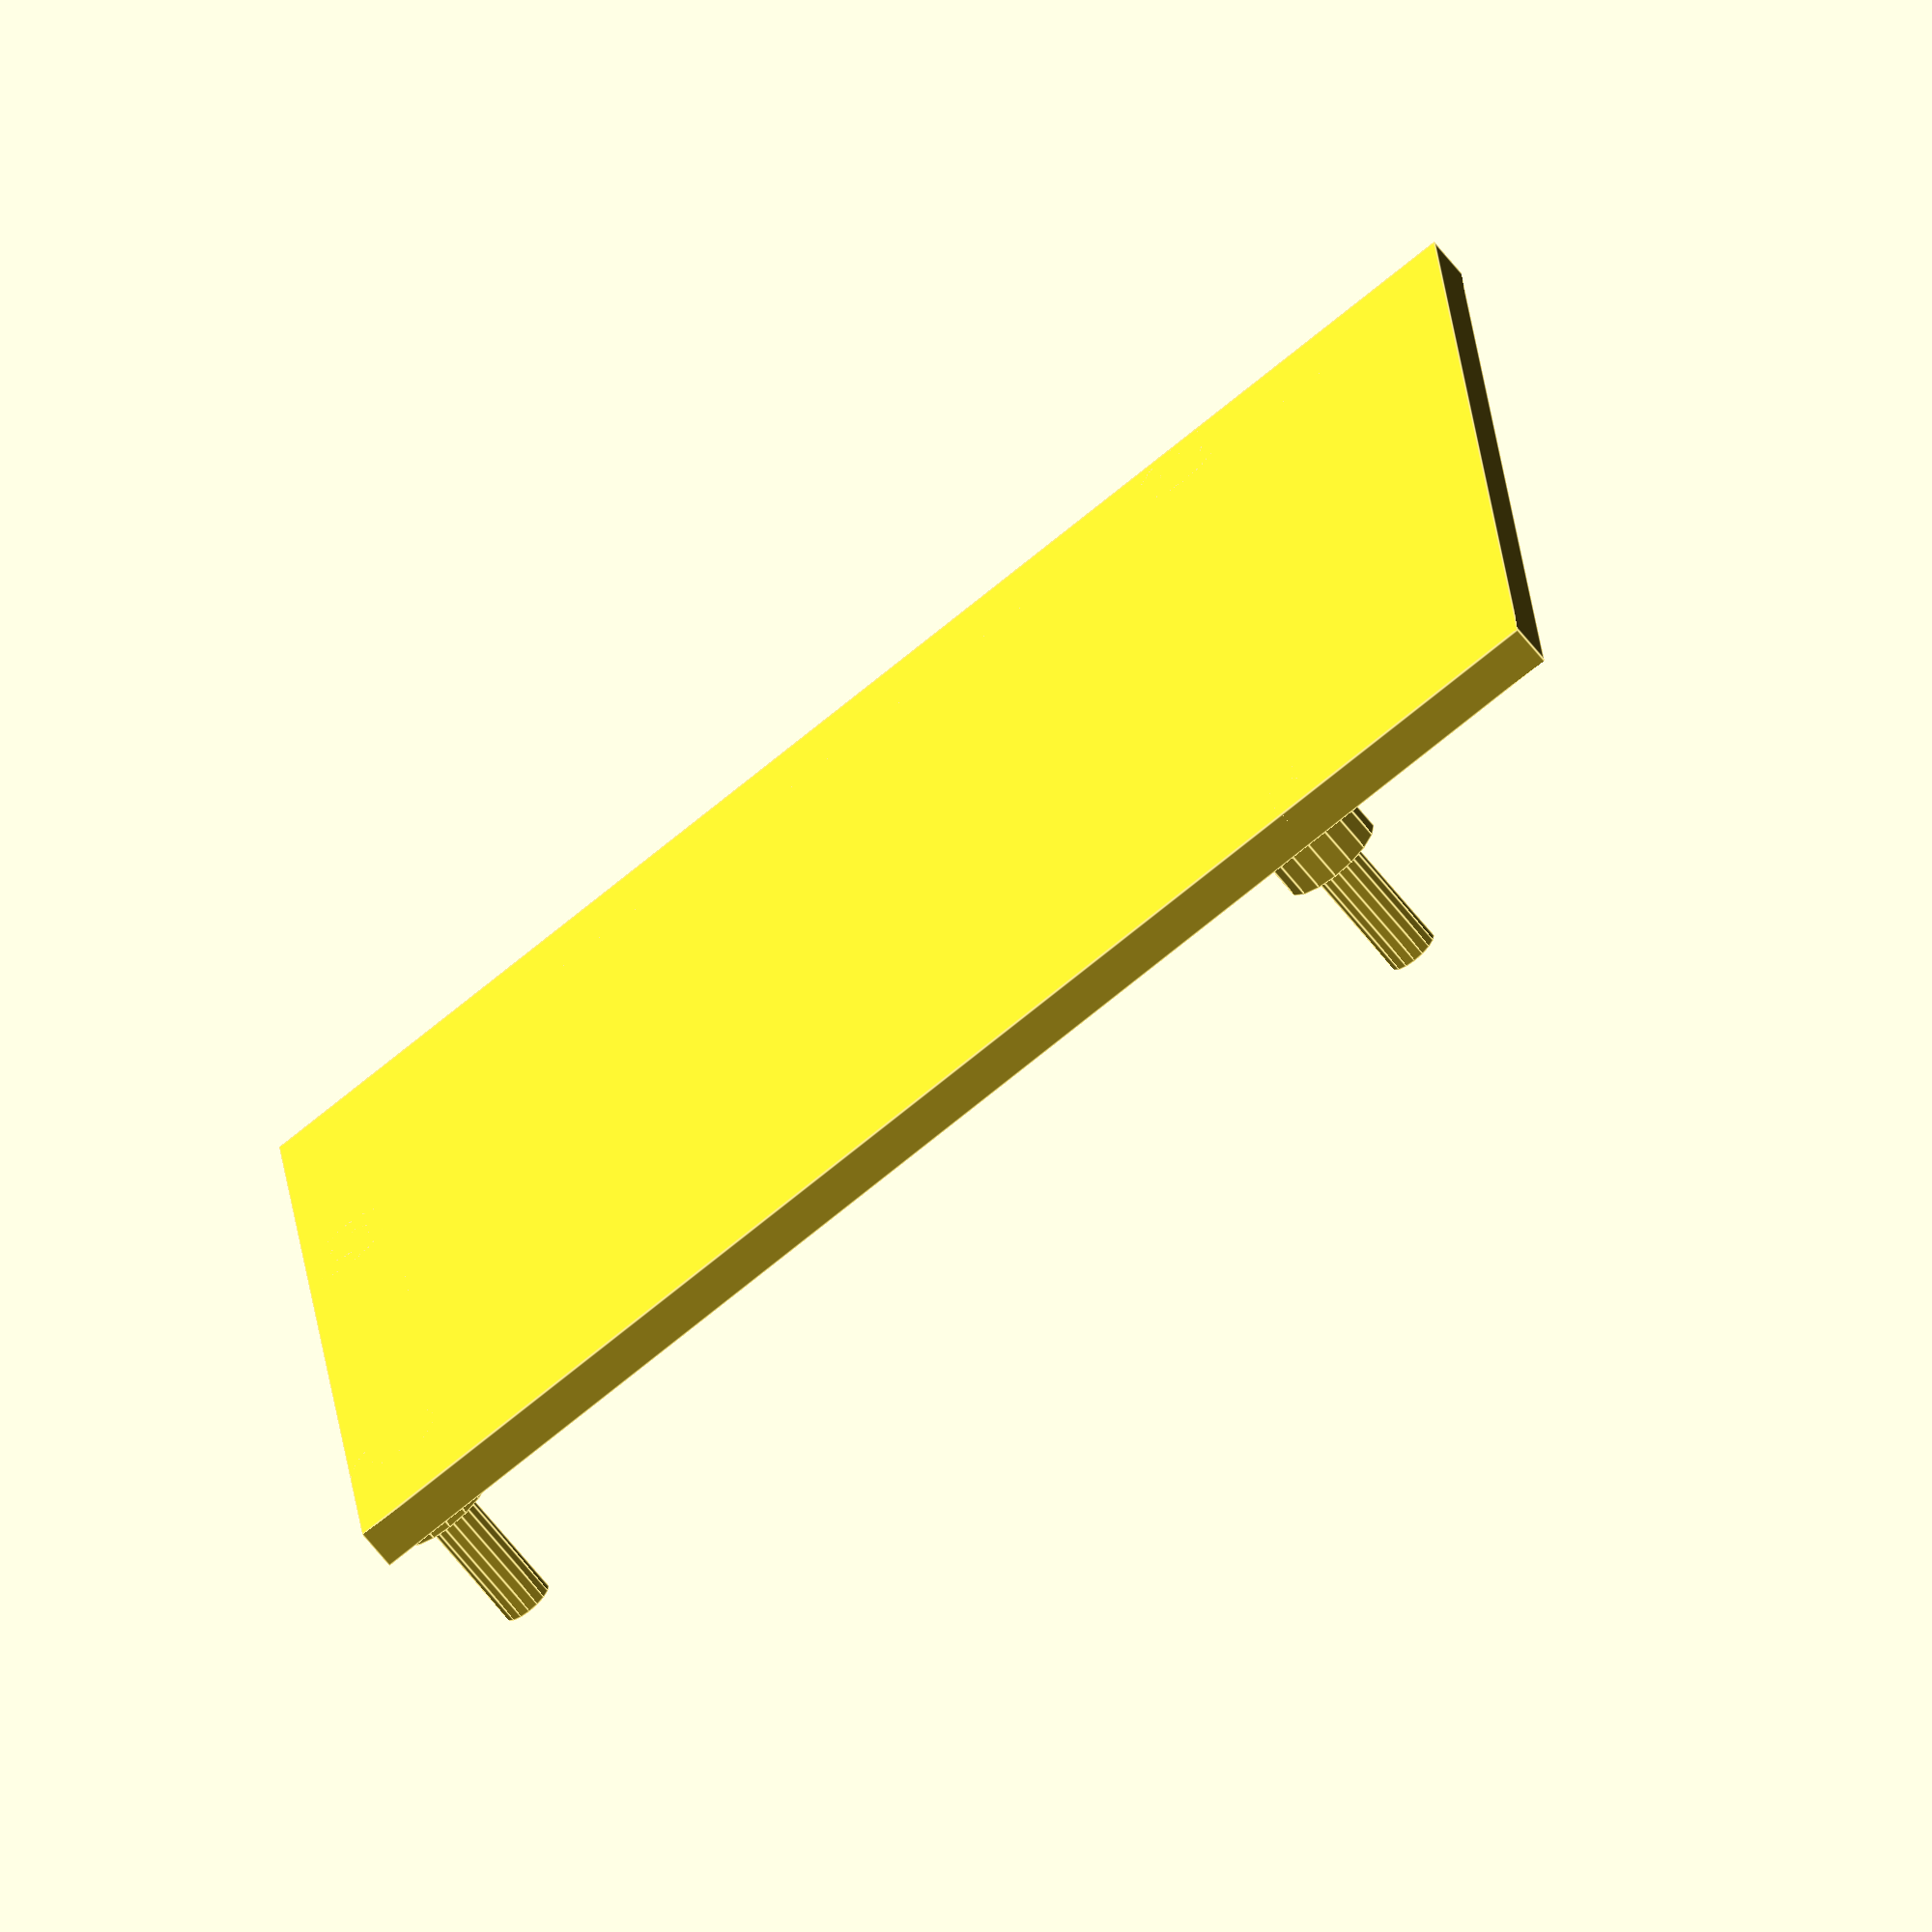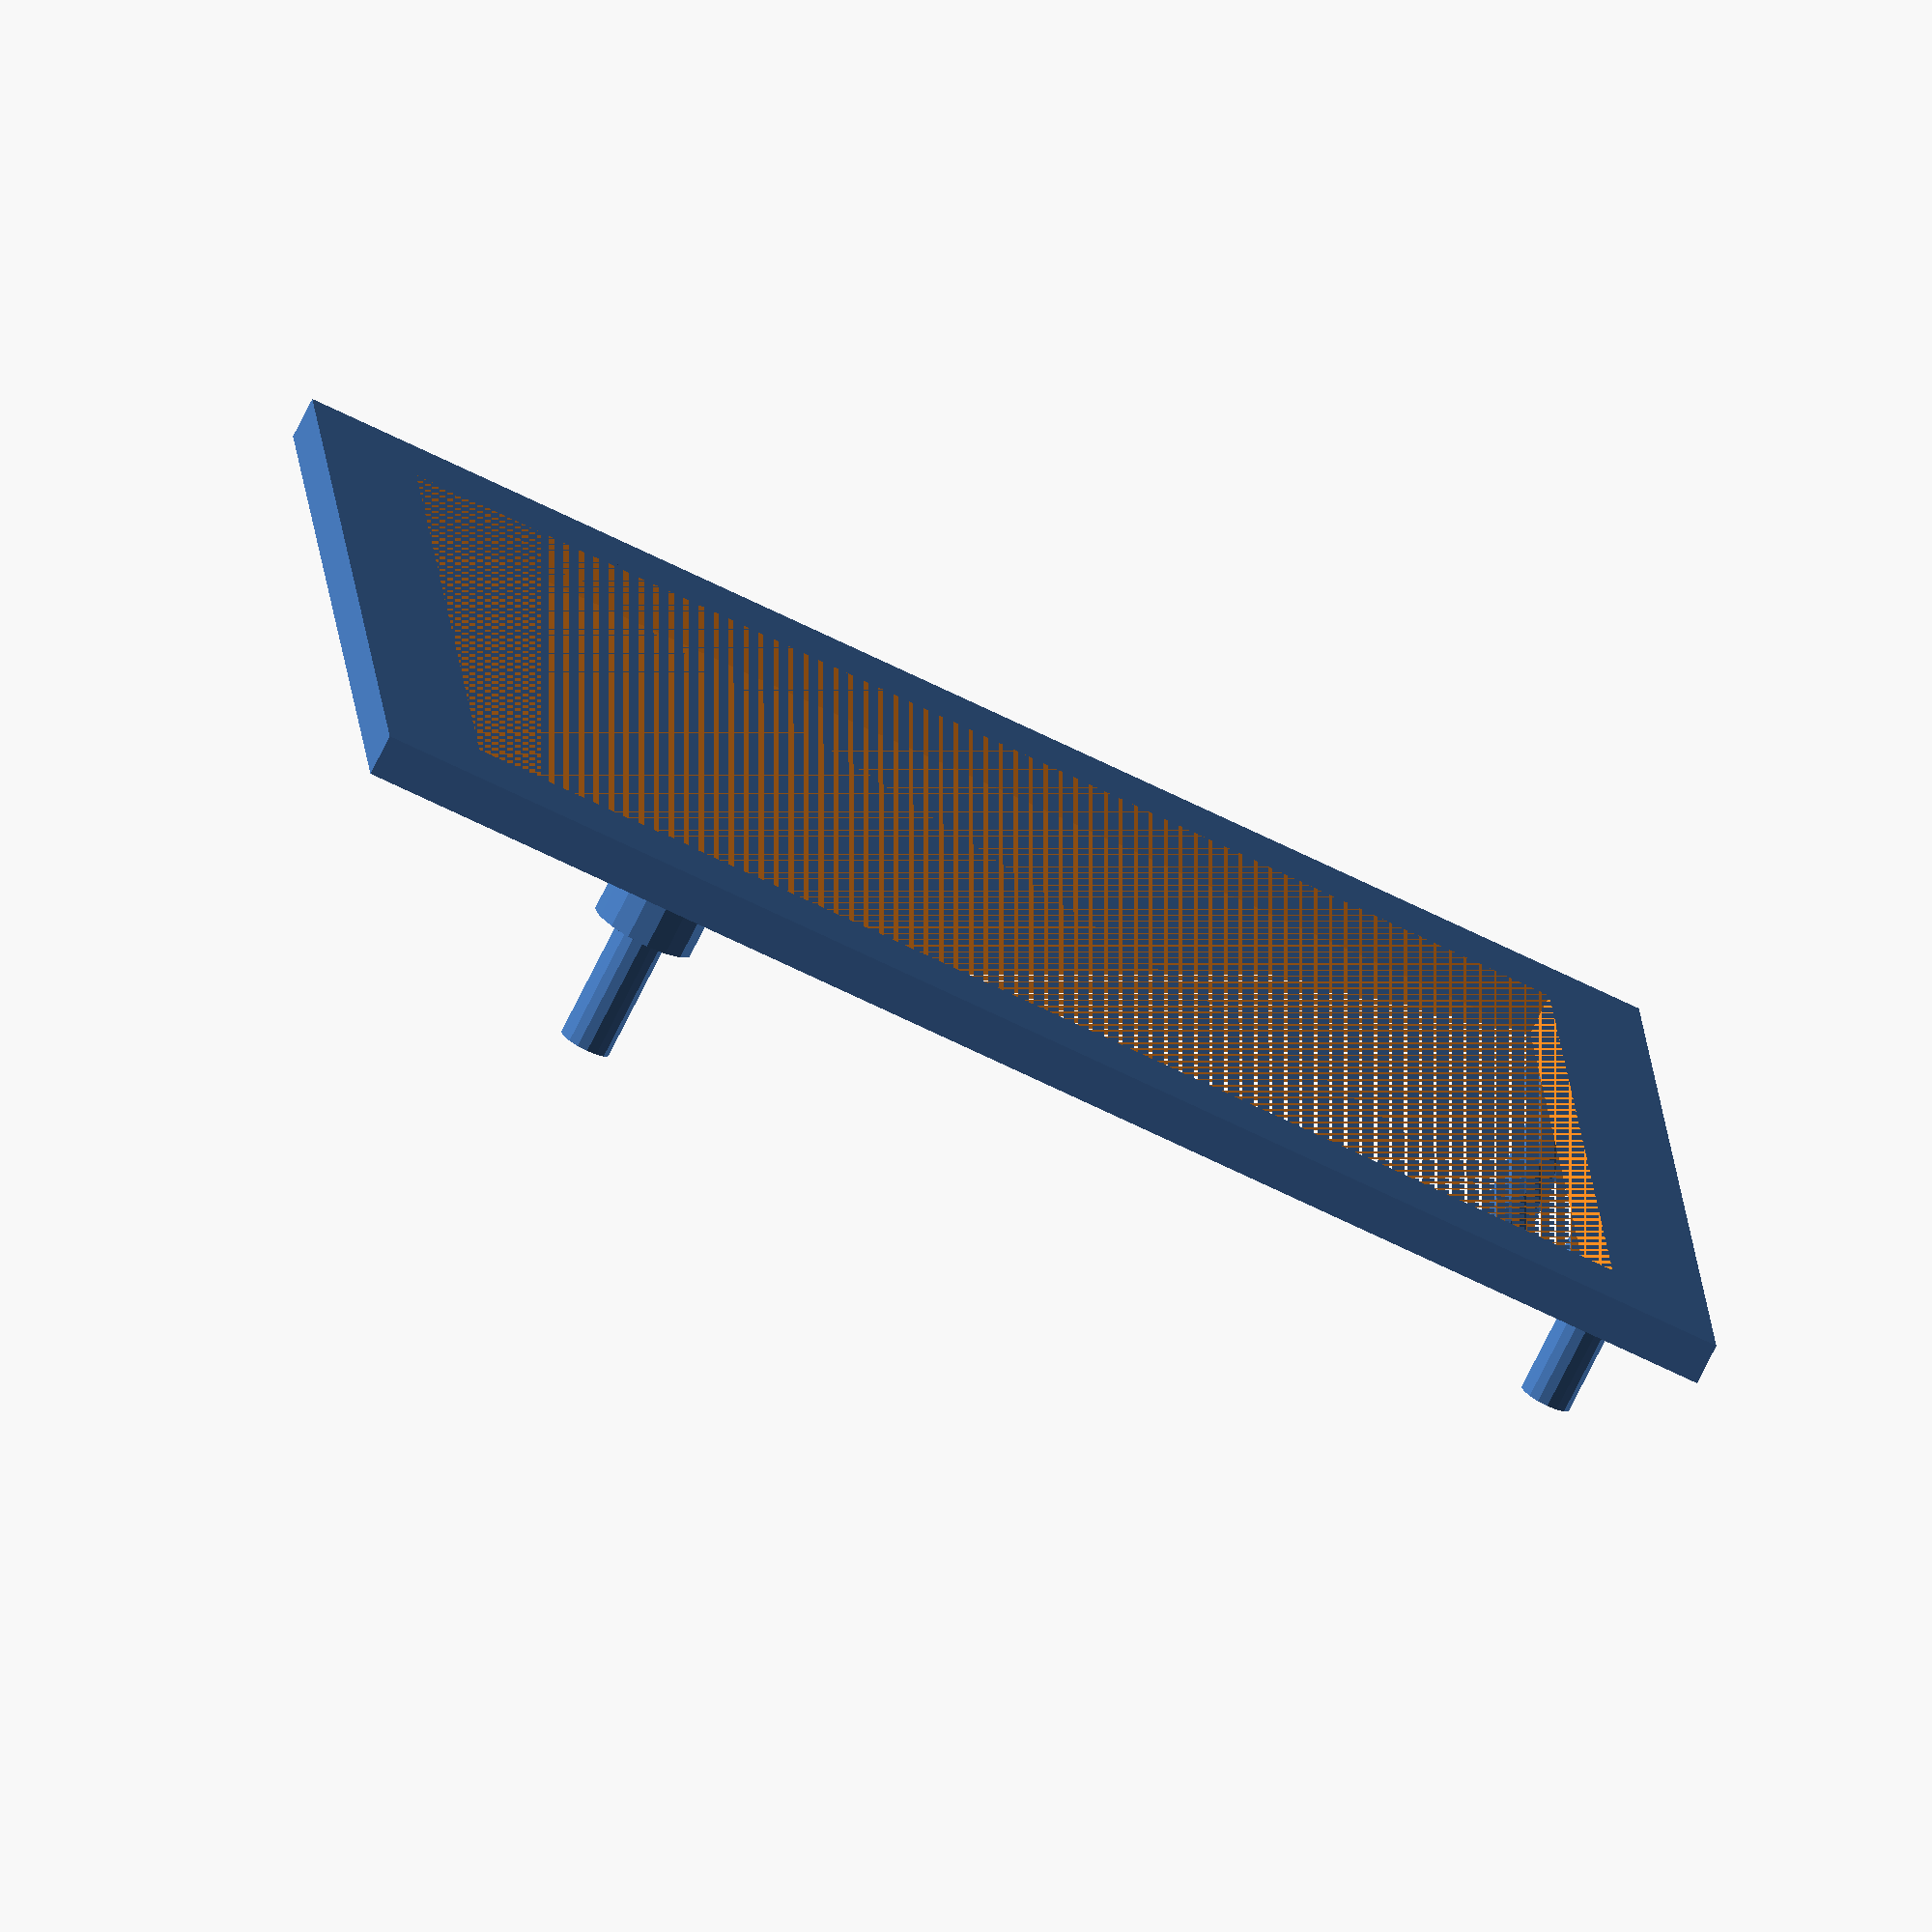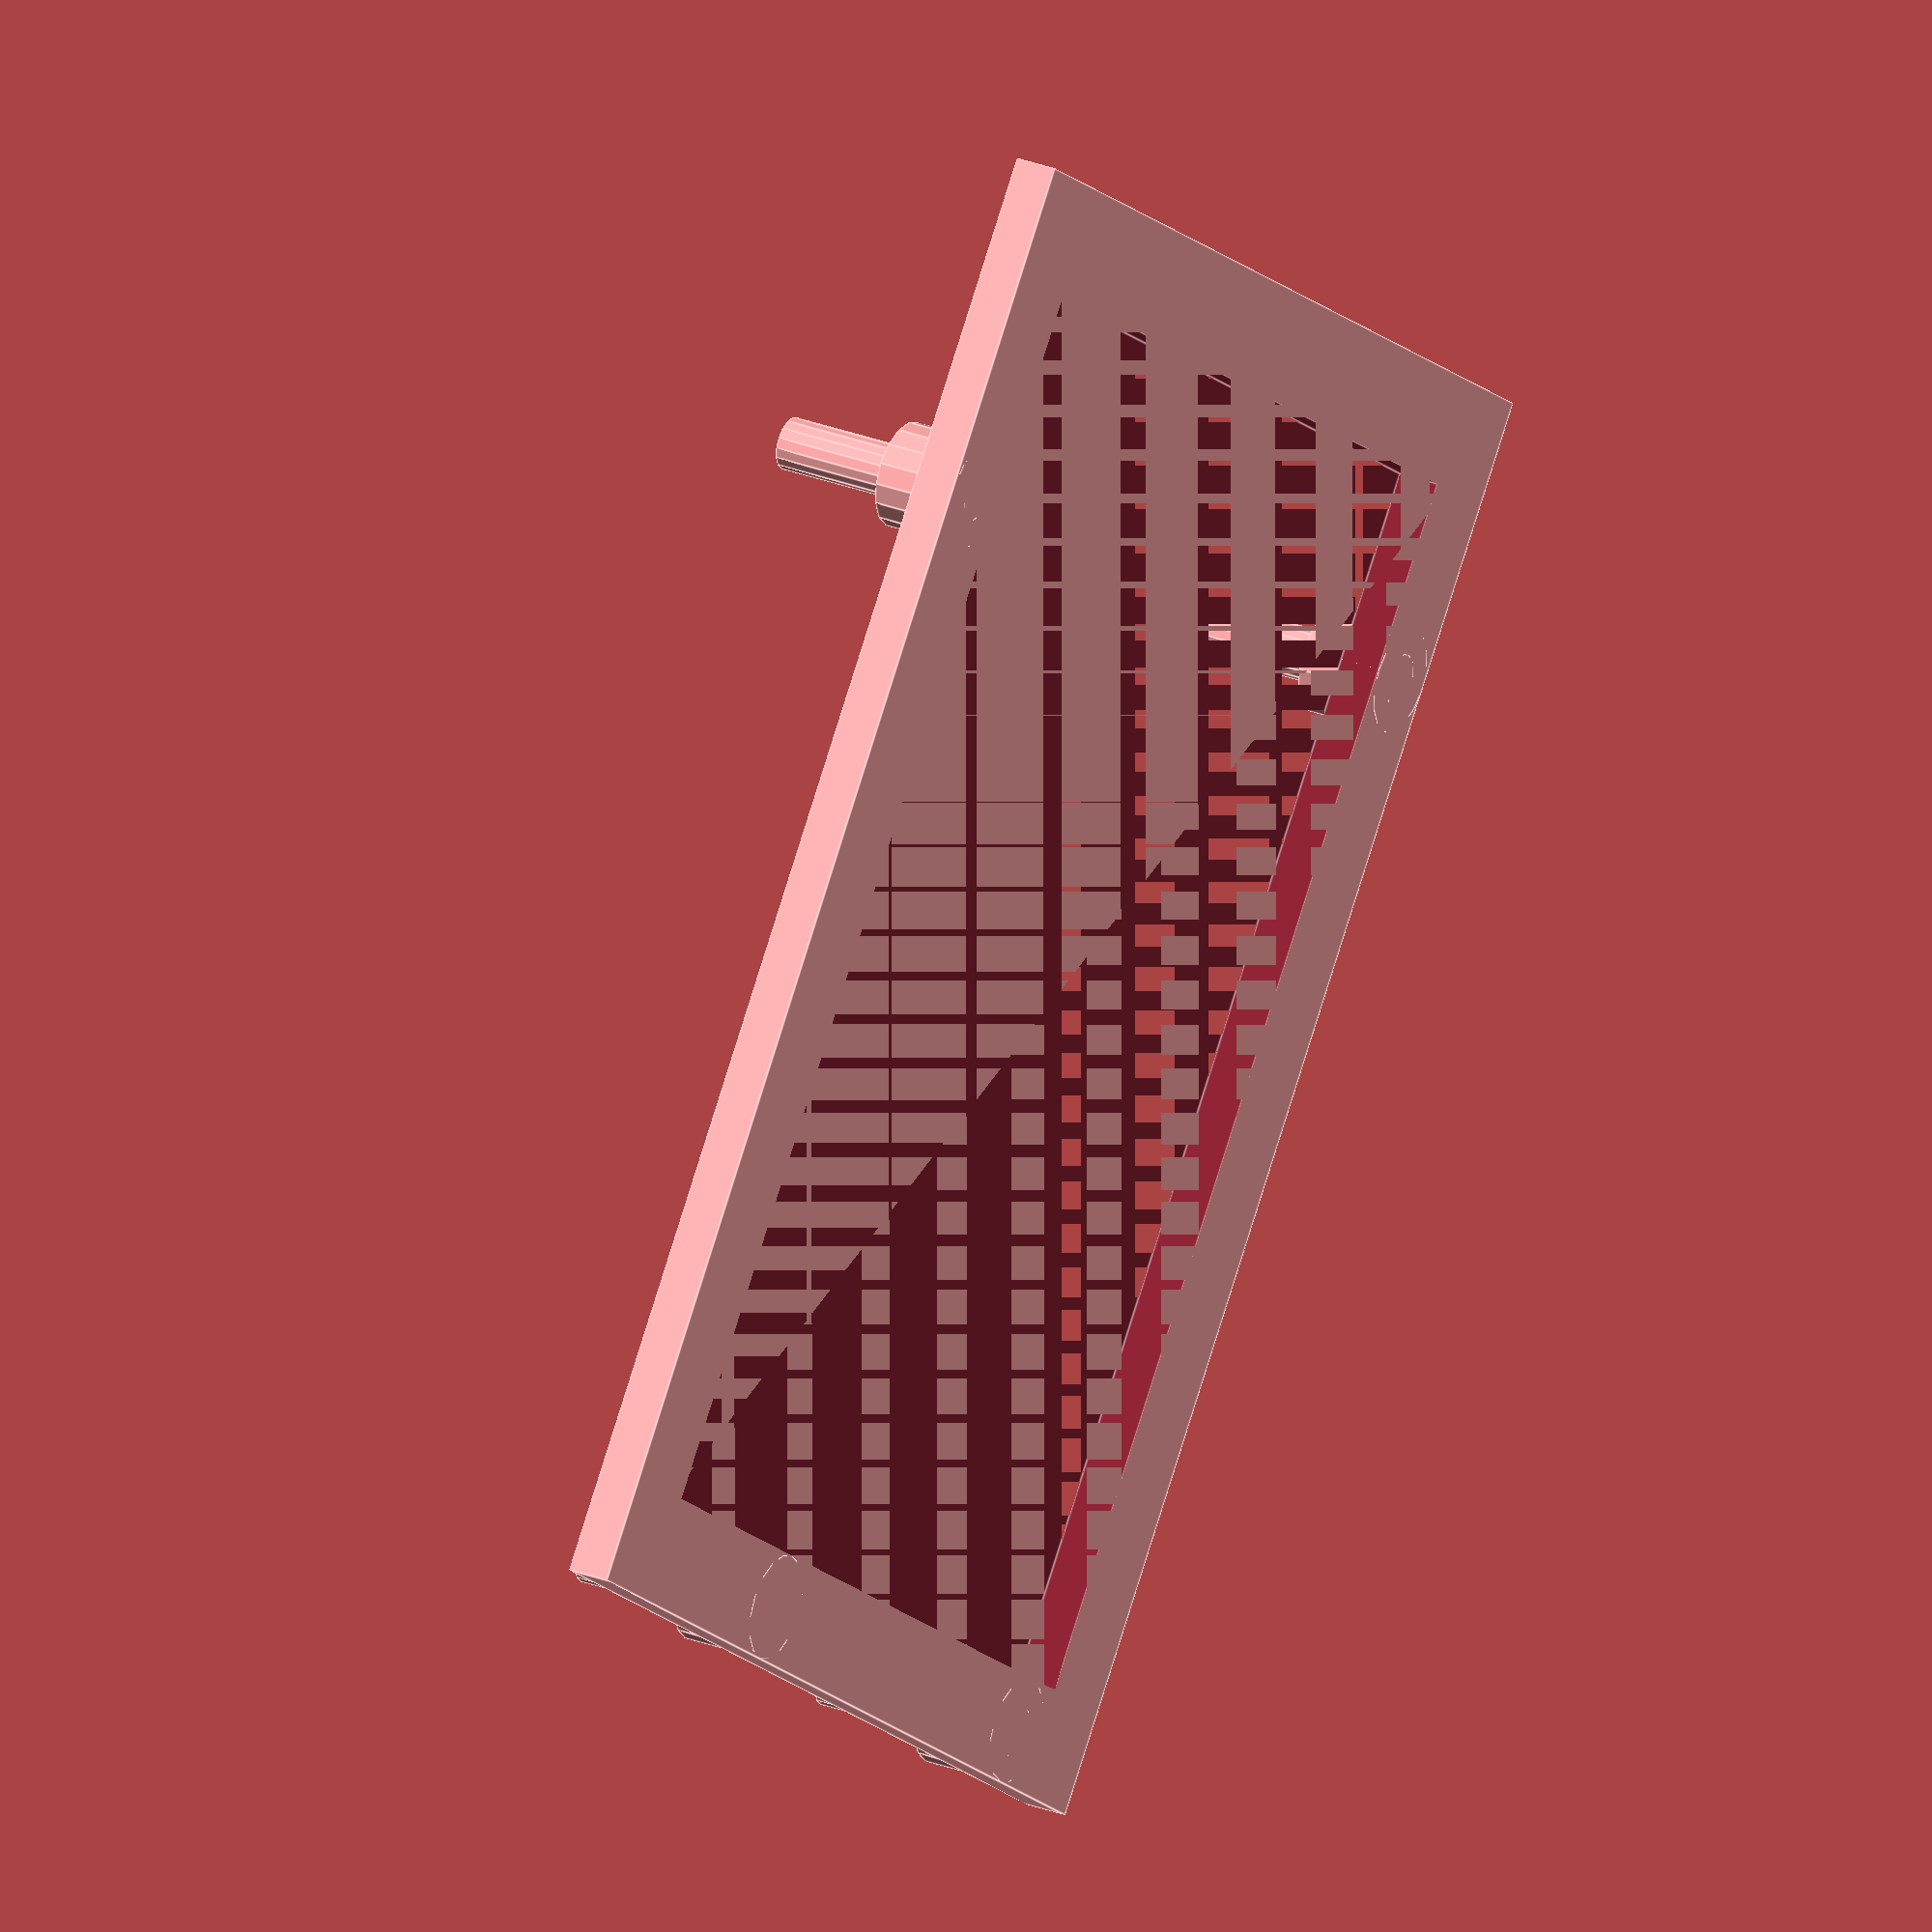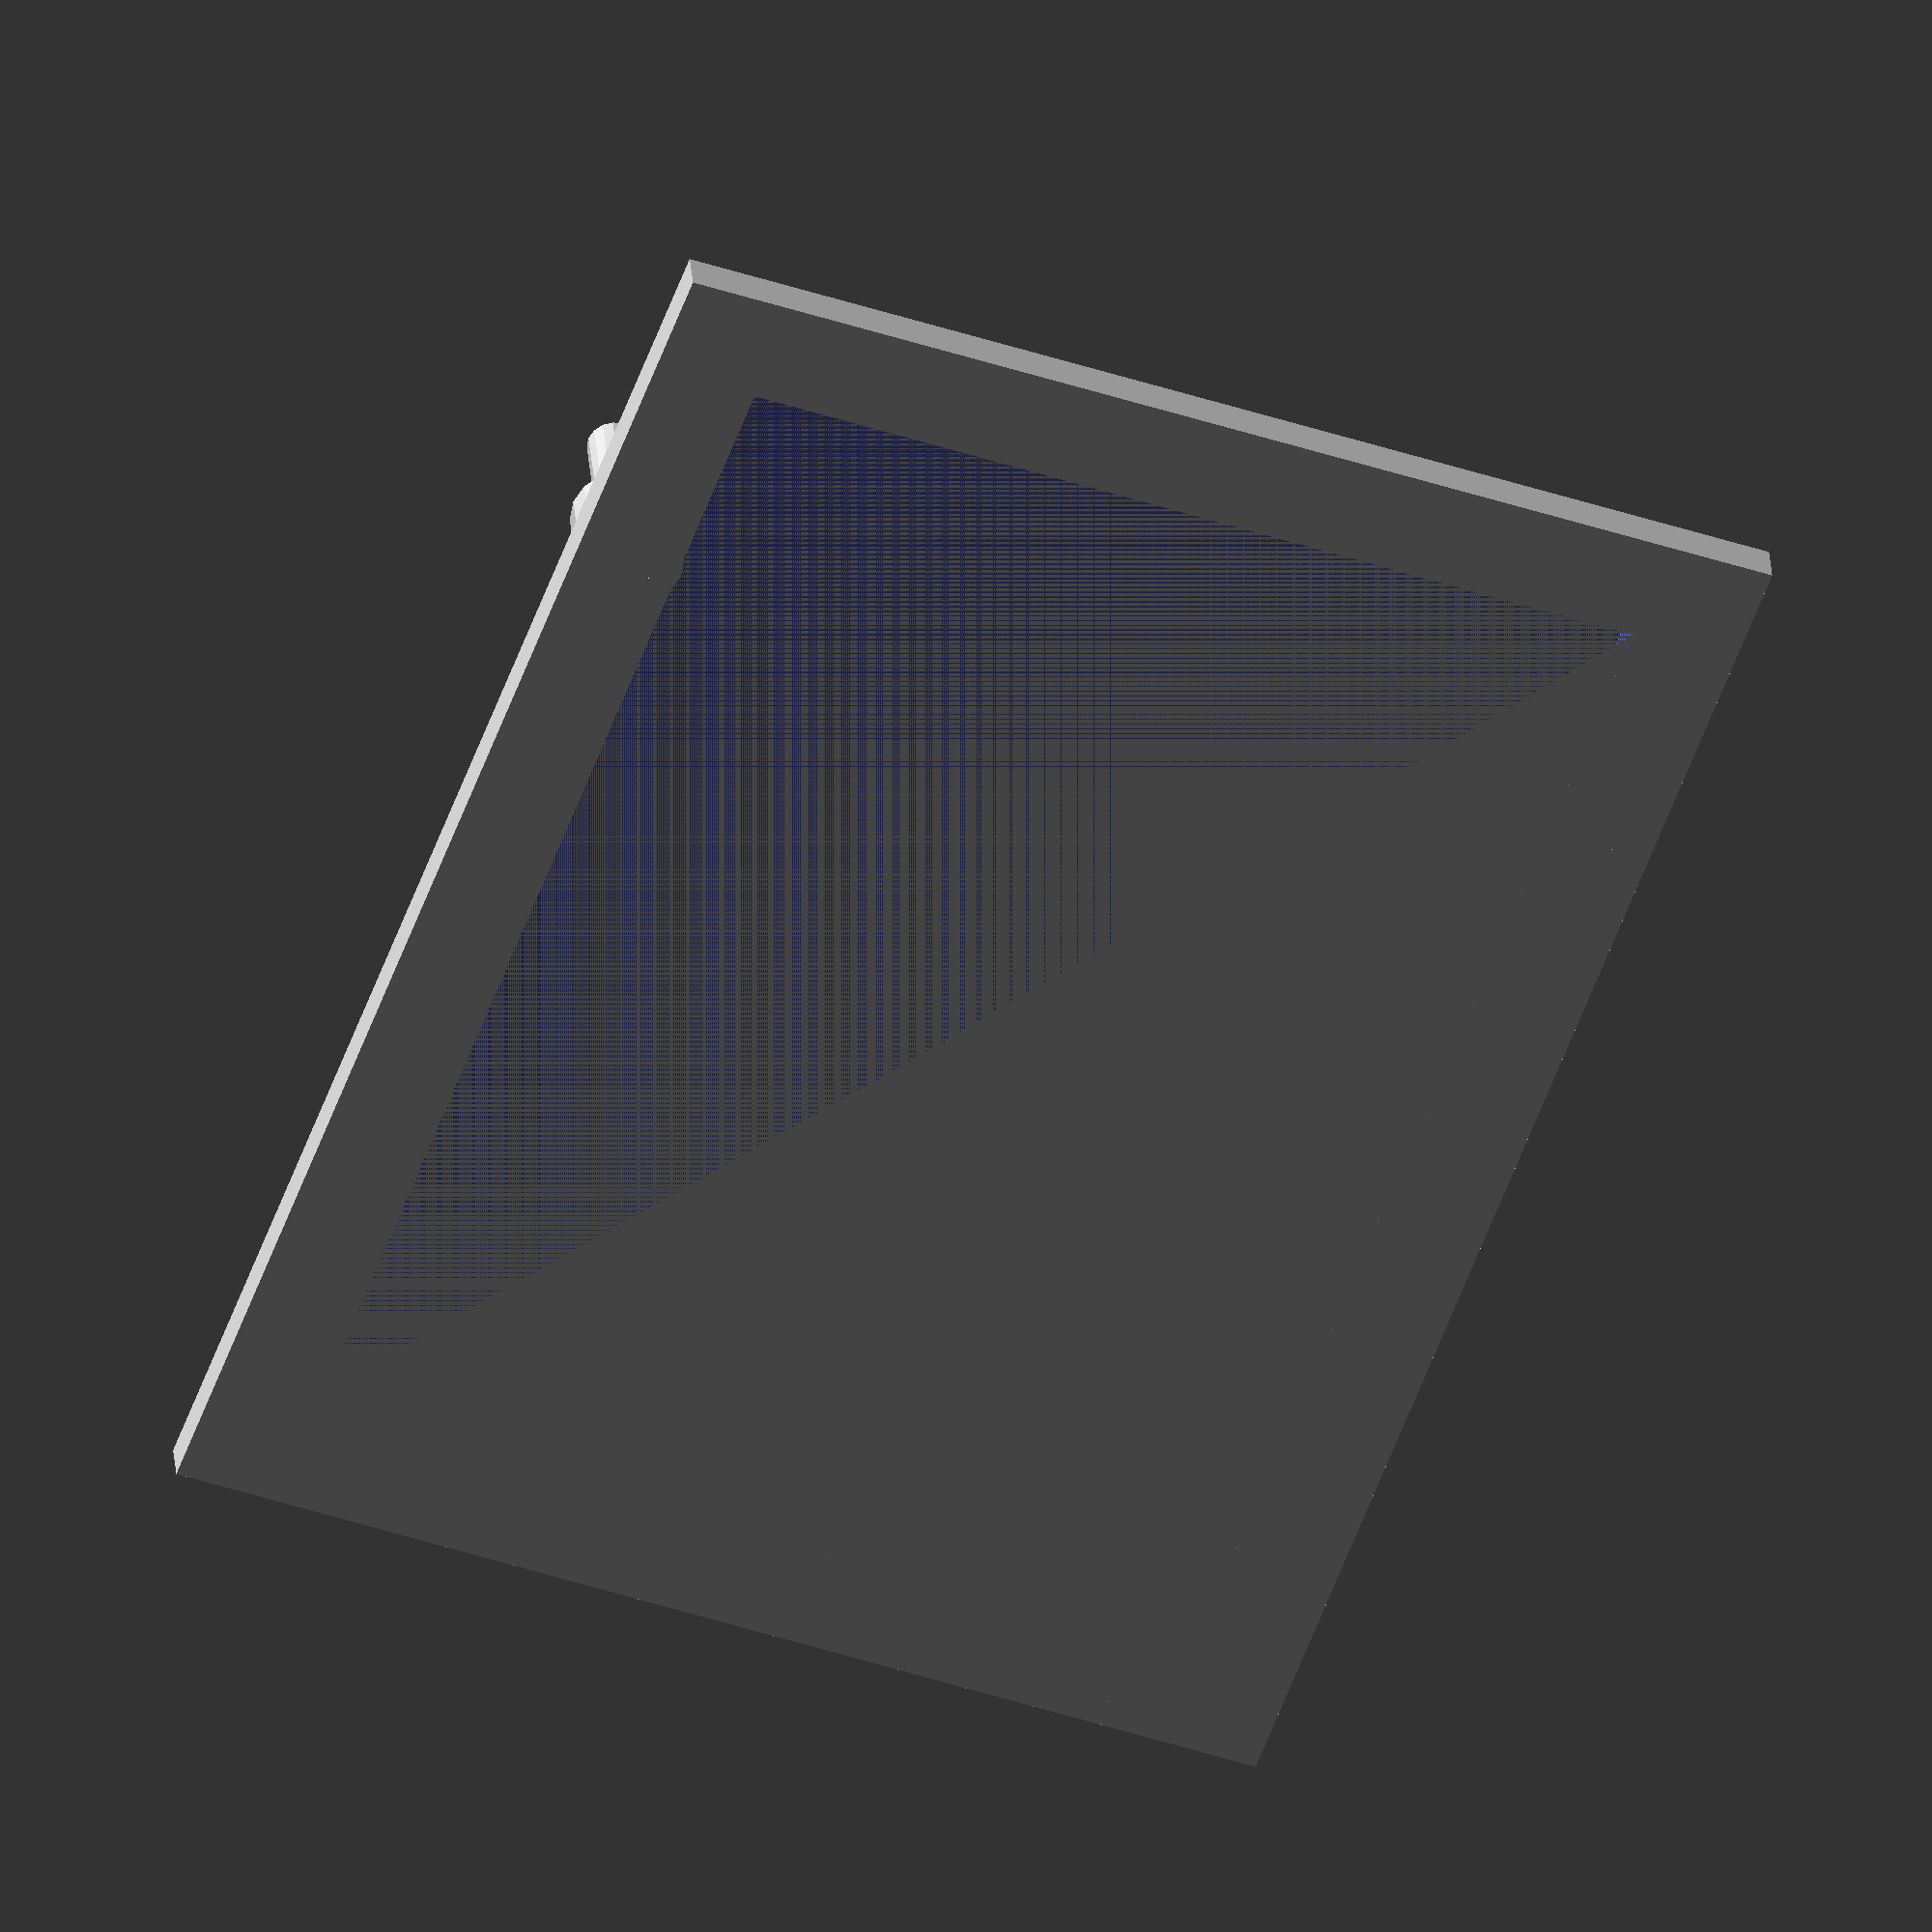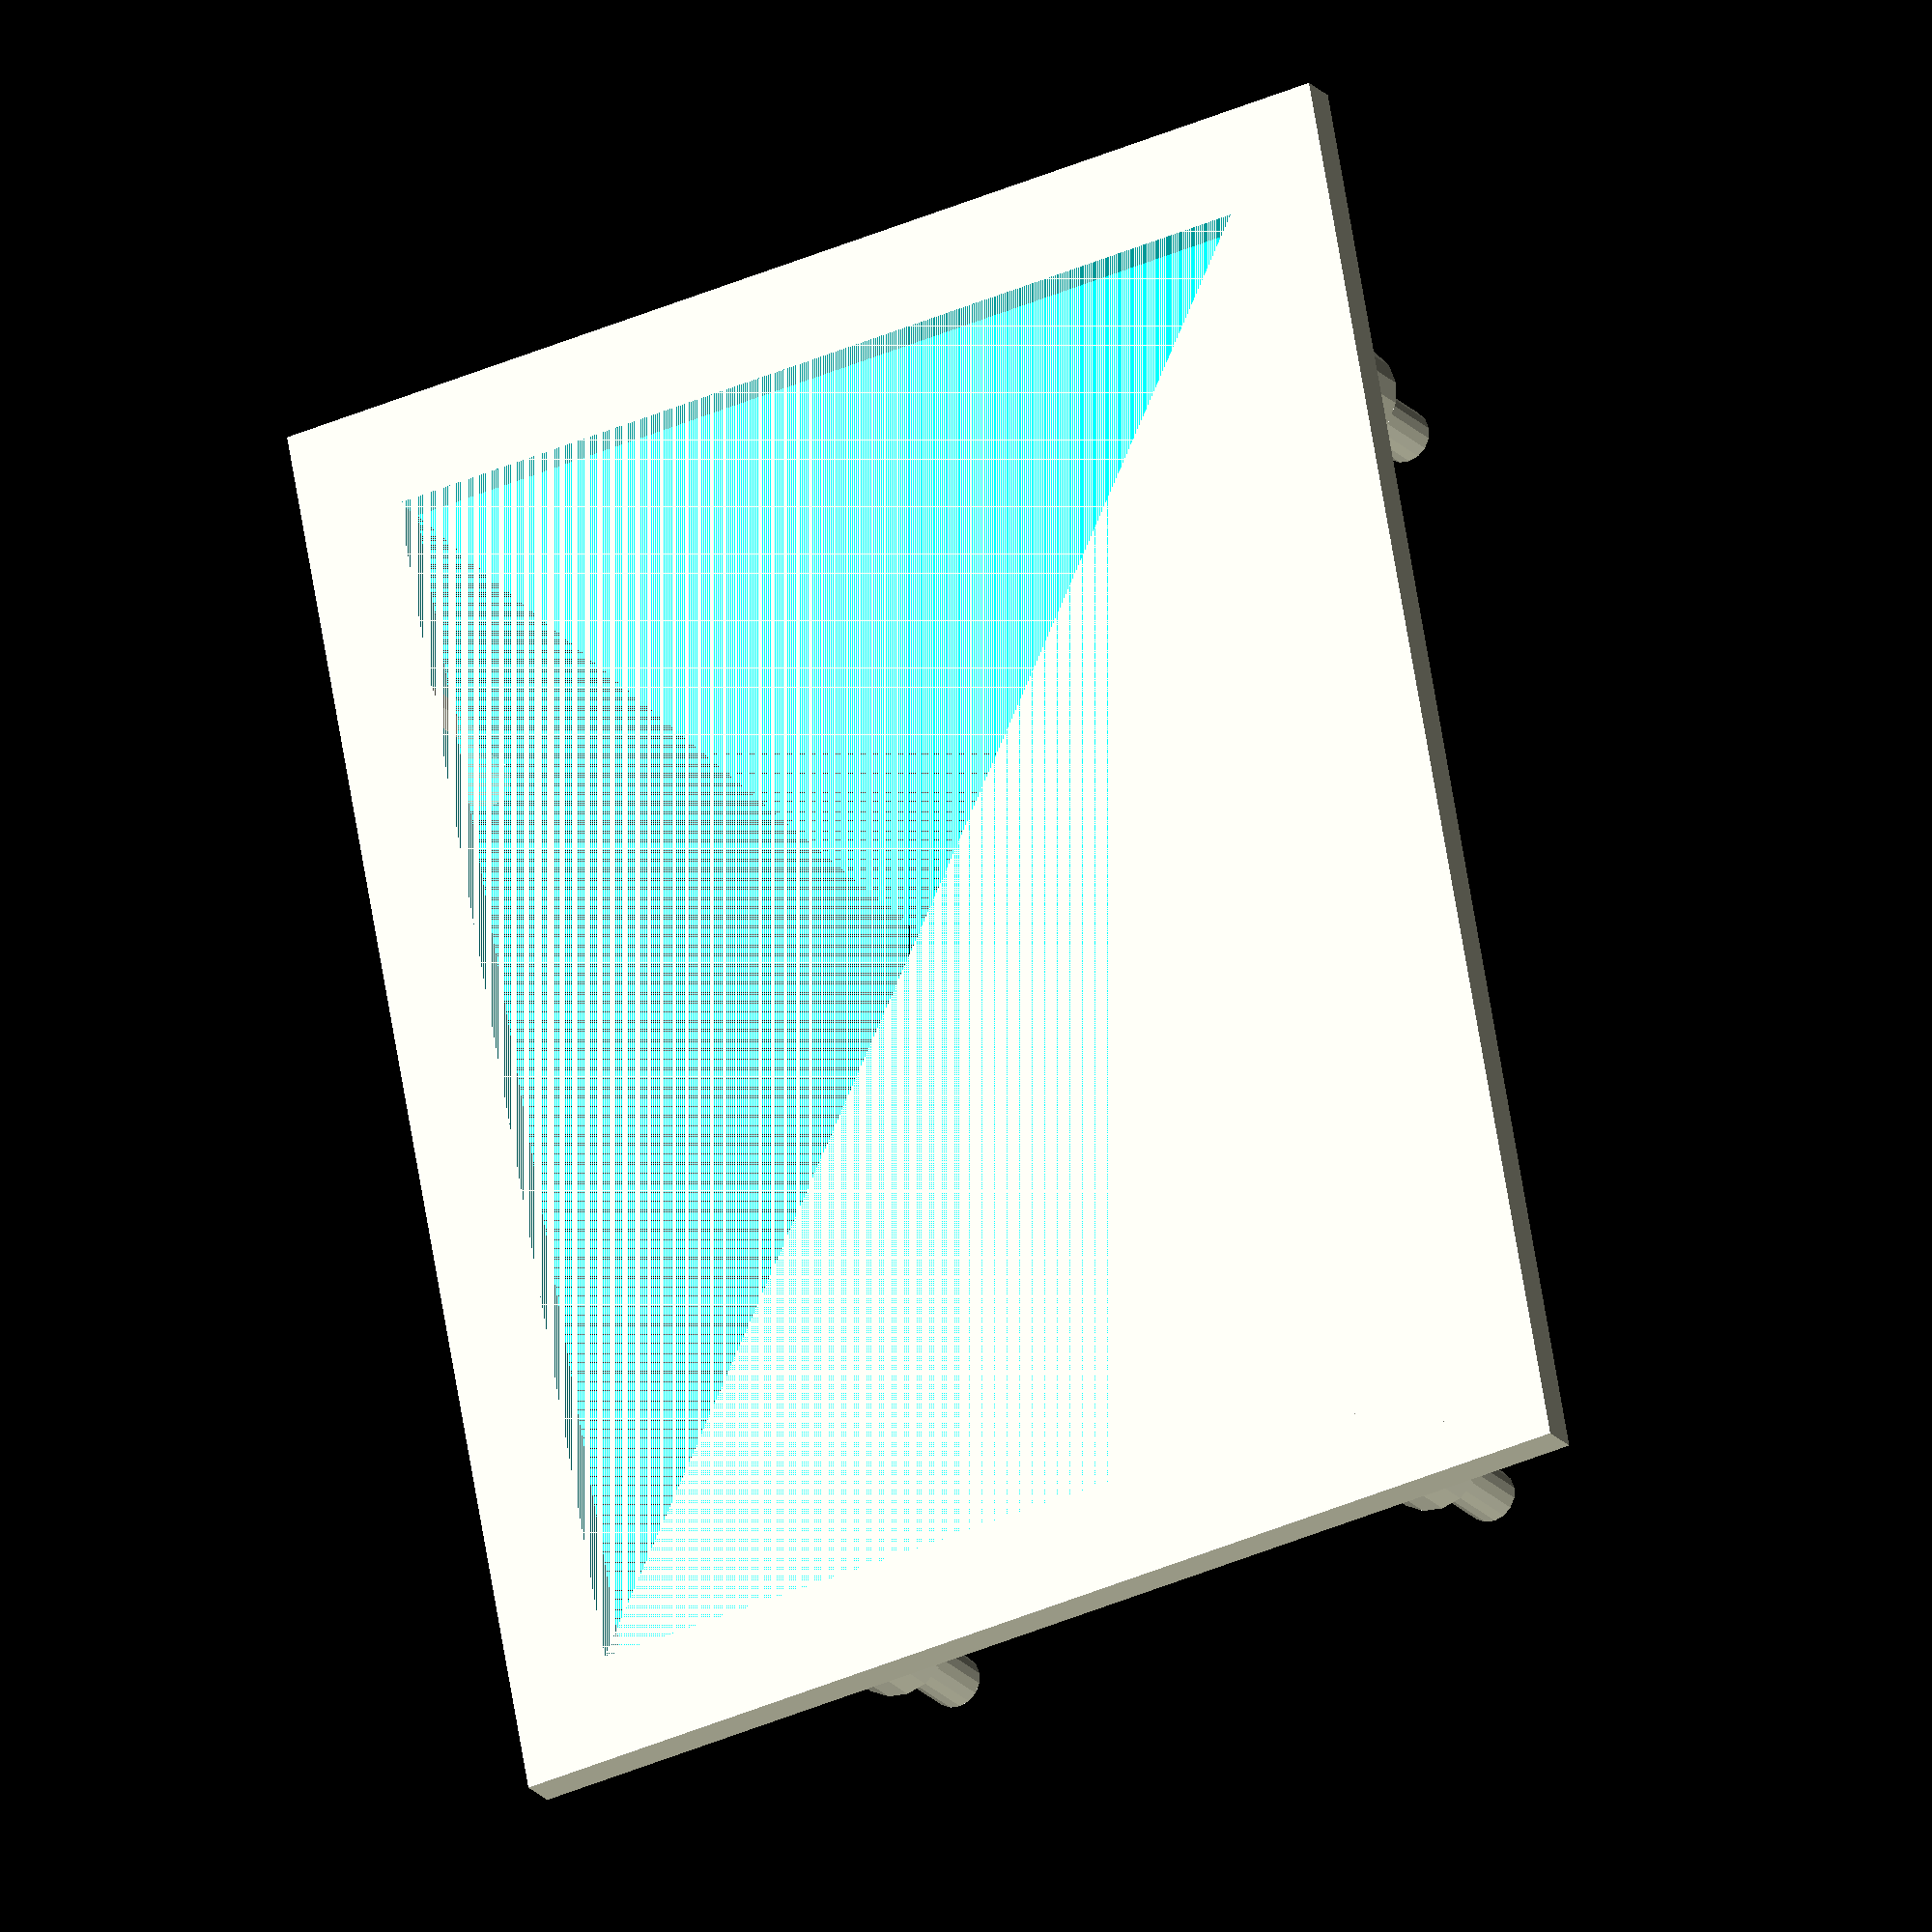
<openscad>
// Minimalist tray for Arduino and Arduino-like boards, to stop them sliding all
// over the desk.

// Measurements from https://blog.protoneer.co.nz/arduino-uno-and-mega-dimensions/
// Not actually tested yet but you get the idea.

$fn=16;

// Tweak the sizes here to make it push fit.
module pin() {
    cylinder(h=10,d=2.5);
    cylinder(h=4,d=5);
}

translate([14,2.5,0]) pin();
translate([15.3,2.5+5.1+27.9+15.2,0]) pin();
translate([14+1.3+50.8, 2.5+5.1, 0]) pin();
translate([14+1.3+50.8, 2.5+5.1+27.9]) pin();

difference() {
    cube([68.6,53.3,2]);
    translate([5,5,0]) cube([58.6,43.4,2]);
}

</openscad>
<views>
elev=247.0 azim=185.3 roll=321.3 proj=o view=edges
elev=254.9 azim=4.3 roll=26.5 proj=o view=wireframe
elev=151.6 azim=232.8 roll=60.1 proj=o view=edges
elev=327.1 azim=69.6 roll=175.6 proj=o view=solid
elev=198.4 azim=280.4 roll=334.1 proj=o view=solid
</views>
